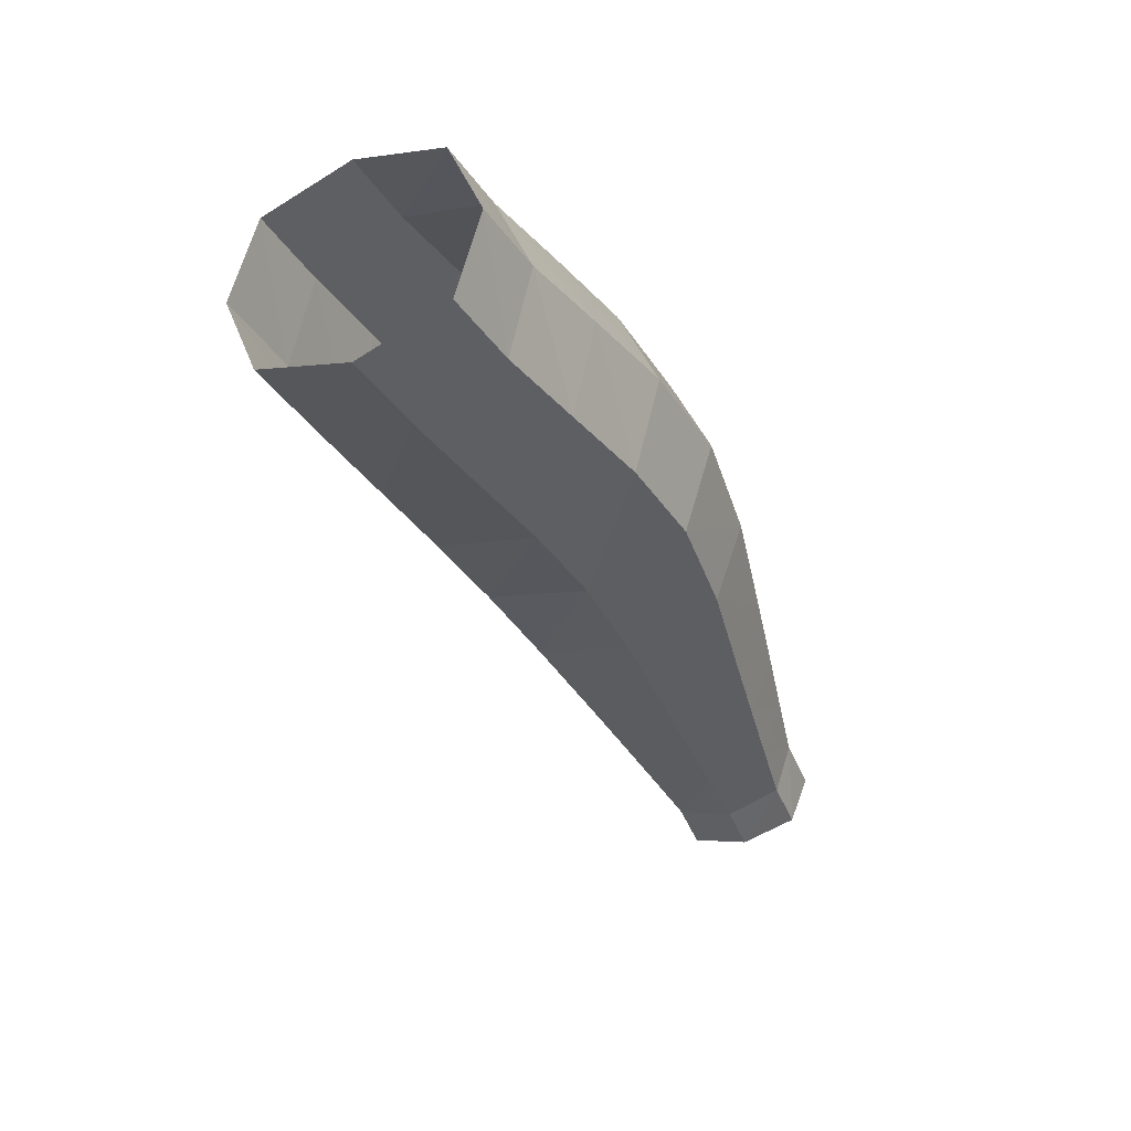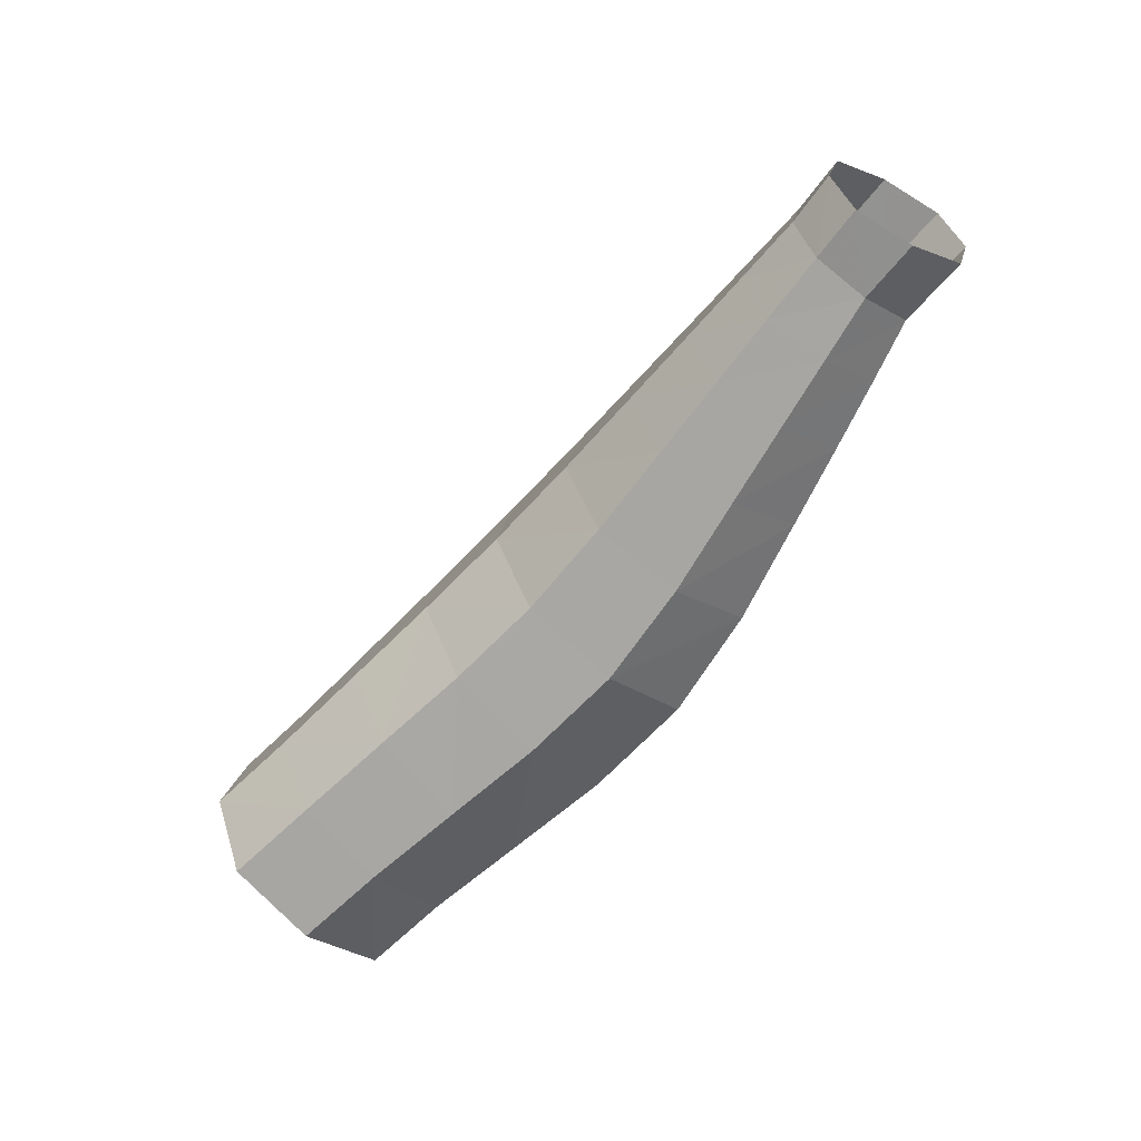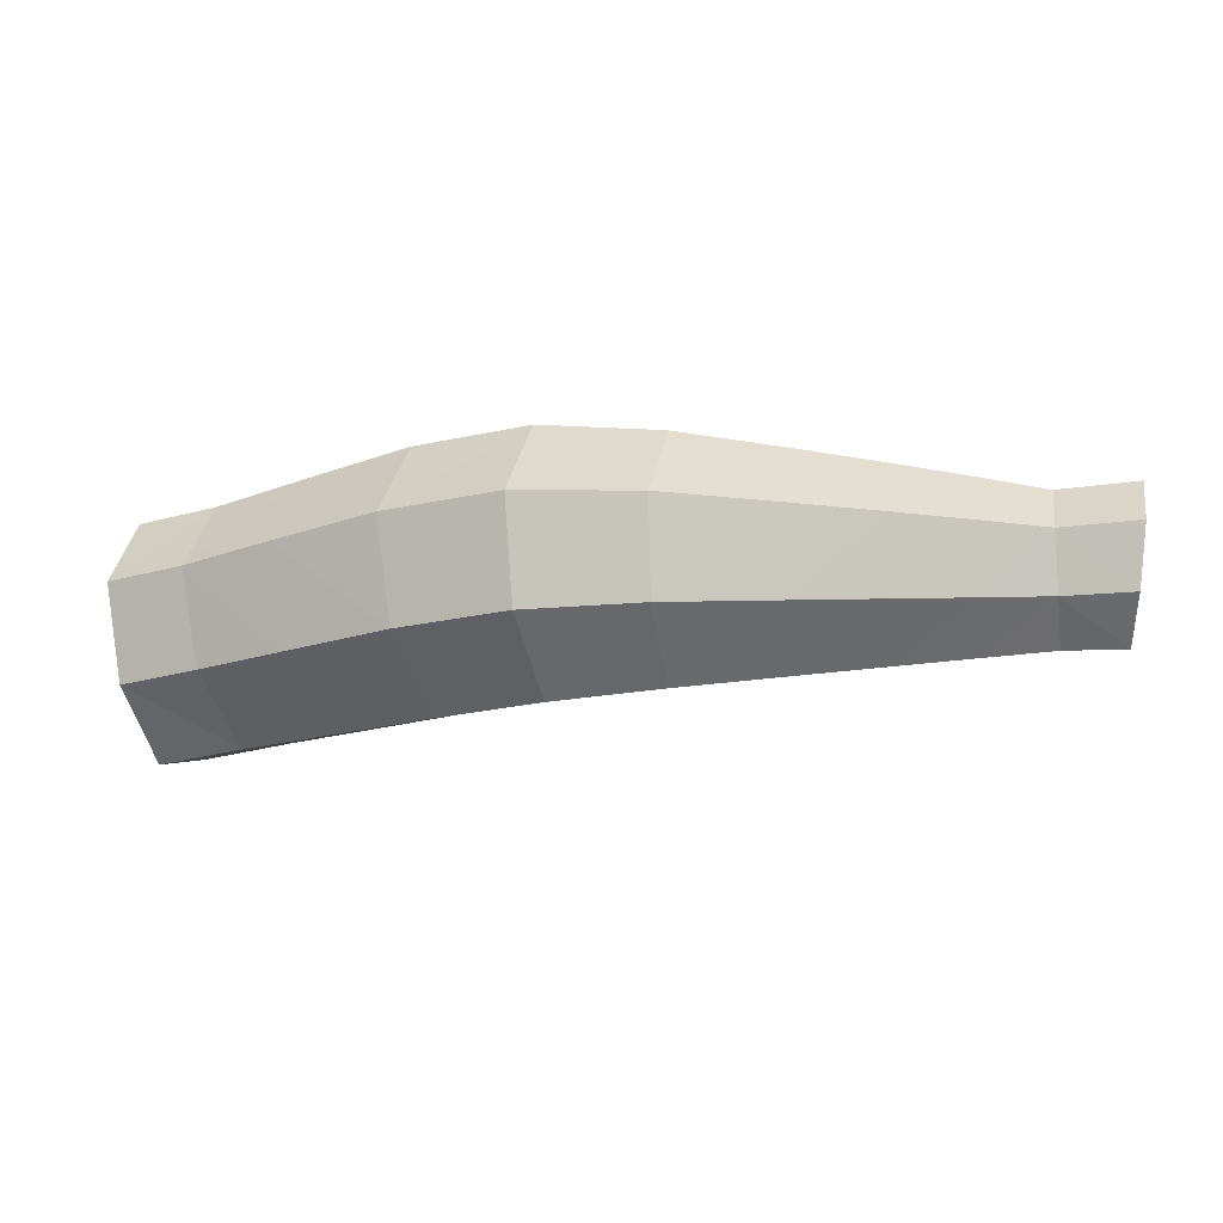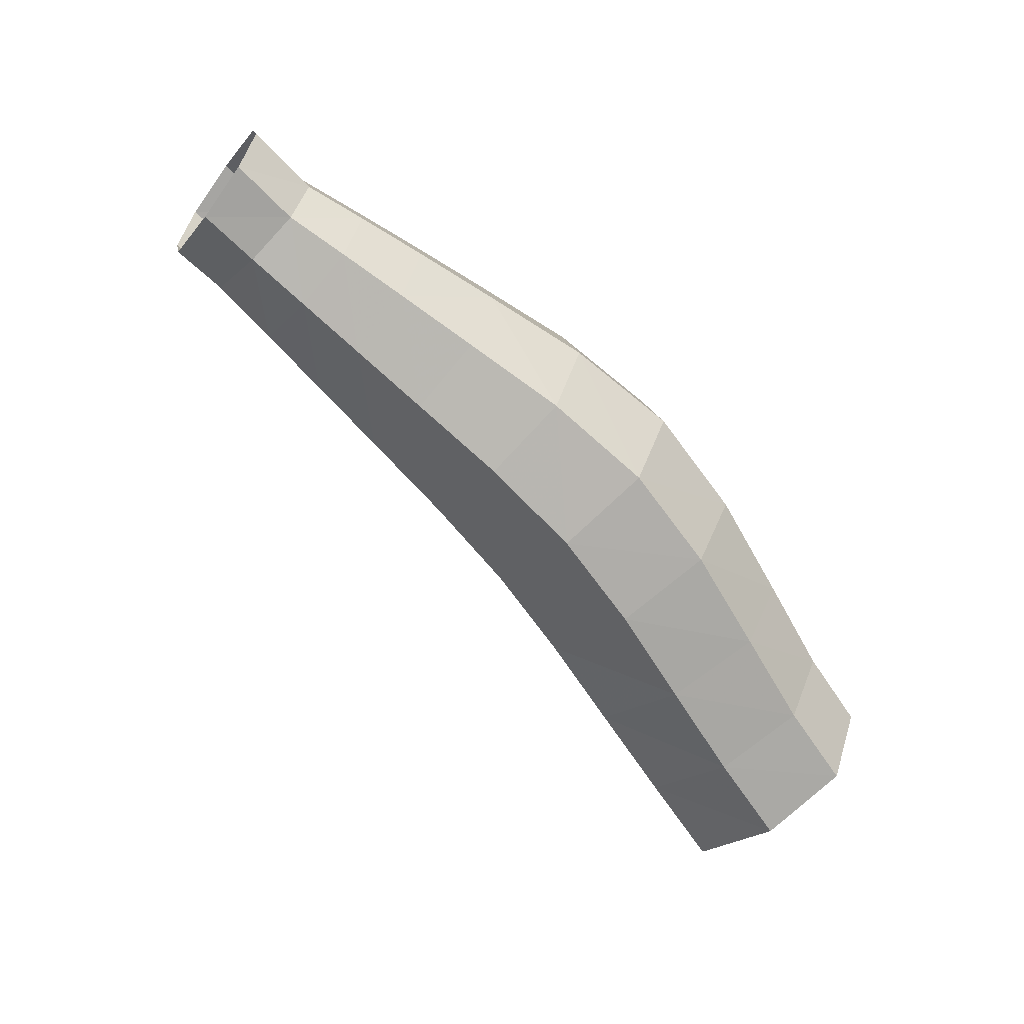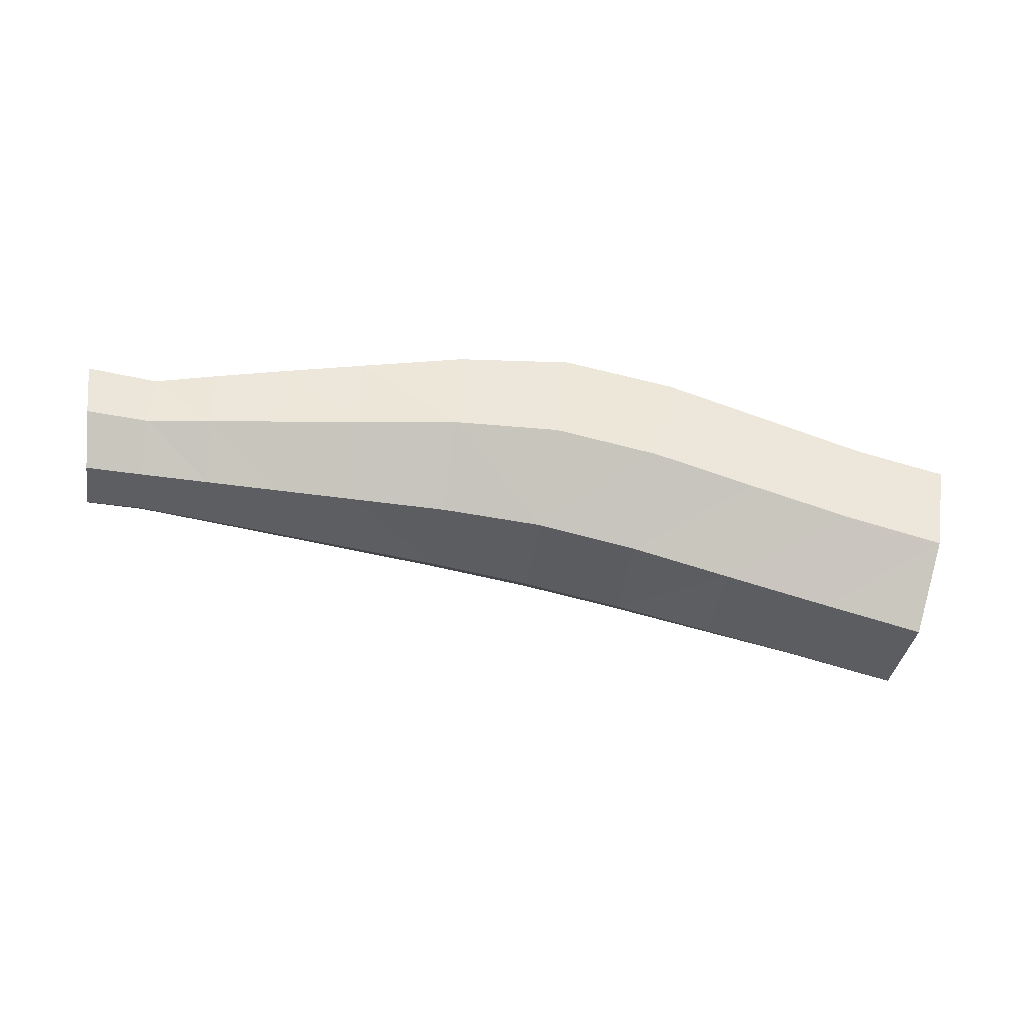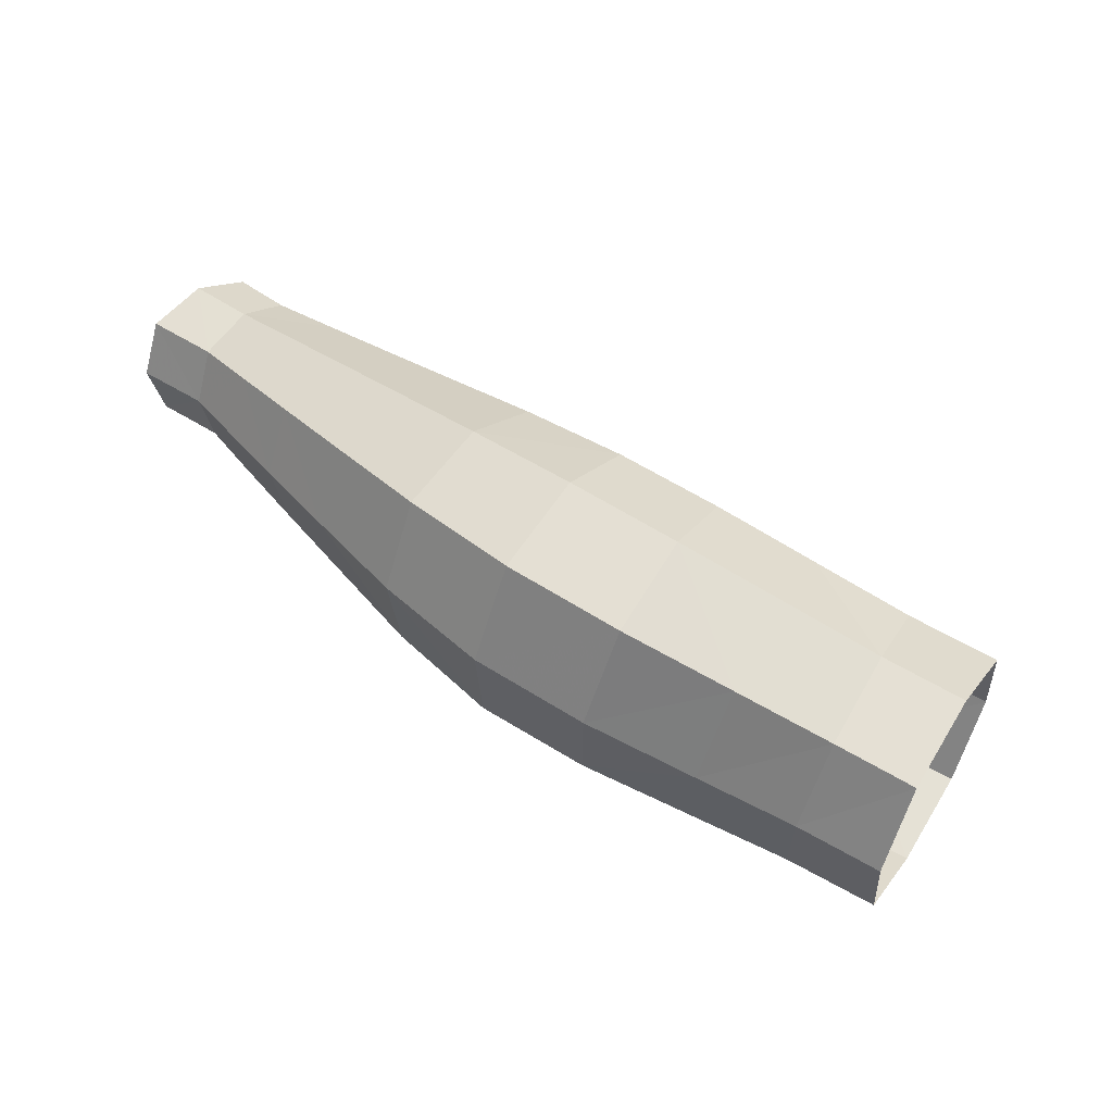
<metadata>
{"format":"obj","ext":"obj","renderer":"f3d","projection":"perspective","resolution":1024,"background":"white","views":[{"elev":-49.0,"azim":-72.1,"up":"+Y"},{"elev":-55.8,"azim":58.9,"up":"+Z"},{"elev":16.1,"azim":6.8,"up":"+Y"},{"elev":-57.6,"azim":140.4,"up":"+Z"},{"elev":-17.6,"azim":167.4,"up":"+Y"},{"elev":43.7,"azim":-136.1,"up":"+Z"}]}
</metadata>
<code>
v 3.083 0.3164 0.606
v 3.233 0.4521 0.6942
v 3.241 0.3179 0.6428
v 3.082 0.1623 0.6552
v 2.903 0.1414 0.6199
v 2.9 0.3148 0.5632
v 3.077 0.4671 0.6646
v 3.066 0.5127 0.8278
v 3.216 0.4431 0.9777
v 3.223 0.4928 0.8373
v 2.872 0.5351 0.8159
v 3.056 0.4567 0.9878
v 2.648 0.1015 1.002
v 2.863 0.2985 1.055
v 2.621 0.293 1.078
v 2.861 0.4719 0.9988
v 2.609 0.4896 1.011
v 2.361 0.269 1.078
v 2.407 0.06224 0.9976
v 2.677 0.04441 0.7885
v 2.891 0.07818 0.8028
v 2.875 0.1292 0.989
v 2.451 0.001587 0.7649
v 2.693 0.1167 0.5775
v 2.681 0.3133 0.511
v 2.889 0.4841 0.6297
v 2.471 0.08084 0.5343
v 2.446 0.2938 0.46
v 2.653 0.5048 0.5862
v 2.624 0.5619 0.8002
v 2.4 0.5006 0.5402
v 2.356 0.5612 0.7729
v 1.56 -0.177 0.7931
v 1.51 0.01865 0.8613
v 1.474 0.2181 0.7945
v 1.594 -0.2371 0.5904
v 1.514 0.2296 0.3896
v 1.564 0.03392 0.3214
v 1.6 -0.1656 0.3882
v 1.48 0.2897 0.5923
v 3.073 0.1063 0.8152
v 3.242 0.1807 0.686
v 3.235 0.131 0.8264
v 3.225 0.1717 0.9695
v 3.061 0.1519 0.9783
v 3.217 0.3059 1.021
v 3.055 0.3026 1.037
v 3.362 0.4736 0.8459
v 3.523 0.4525 0.9761
v 3.528 0.4976 0.8525
v 3.53 0.4589 0.7269
v 3.372 0.4375 0.7214
v 3.36 0.43 0.9682
v 3.526 0.3342 0.6823
v 3.386 0.3192 0.6769
v 3.519 0.2073 0.7208
v 3.395 0.1984 0.7148
v 3.514 0.1621 0.8445
v 3.393 0.1547 0.8371
v 3.383 0.1908 0.9617
v 3.37 0.3091 1.006
v 3.512 0.2008 0.9701
v 3.516 0.3256 1.015
v 2.078 0.4212 0.9544
v 2.1 0.5013 0.7263
v 2.155 0.4427 0.4977
v 1.865 0.4162 0.6729
v 1.844 0.3389 0.8883
v 2.219 0.2381 0.4209
v 2.256 0.02646 0.4964
v 1.995 0.1649 0.3876
v 1.924 0.3607 0.4582
v 2.234 -0.05365 0.7246
v 2.178 0.004975 0.9532
v 1.96 -0.05981 0.8905
v 2.019 -0.1154 0.6758
v 2.04 -0.03805 0.4604
v 2.115 0.2095 1.03
v 1.888 0.1359 0.9611
v 1.645 0.2666 0.8296
v 1.659 0.34 0.6253
v 1.709 0.284 0.4215
v 1.772 0.09274 0.3542
v 1.815 -0.1043 0.4228
v 1.8 -0.1776 0.627
v 1.751 -0.1216 0.8308
v 1.687 0.06963 0.8982
v 2.336 0.482 1.004
f 1 2 3
f 3 4 1
f 1 5 6
f 6 7 1
f 8 9 10
f 8 2 7
f 7 11 8
f 11 12 8
f 13 14 15
f 15 16 17
f 17 18 15
f 15 19 13
f 20 5 21
f 20 22 13
f 13 23 20
f 23 24 20
f 25 26 6
f 6 24 25
f 25 27 28
f 28 29 25
f 30 16 11
f 11 29 30
f 30 31 32
f 32 17 30
f 41 42 43
f 41 44 45
f 45 21 41
f 21 4 41
f 45 46 47
f 47 9 12
f 12 14 47
f 47 22 45
f 48 49 50
f 48 51 52
f 52 10 48
f 48 9 53
f 52 54 55
f 55 56 57
f 55 42 3
f 3 52 55
f 57 58 59
f 58 60 59
f 60 43 59
f 43 57 59
f 61 62 63
f 63 53 61
f 53 46 61
f 61 44 60
f 64 32 65
f 65 31 66
f 66 67 65
f 65 68 64
f 66 28 69
f 69 27 70
f 70 71 69
f 69 72 66
f 73 27 23
f 23 74 73
f 73 75 76
f 73 77 70
f 78 19 18
f 18 64 78
f 78 68 79
f 79 74 78
f 80 67 81
f 81 72 82
f 82 40 81
f 81 35 80
f 82 71 83
f 83 77 84
f 84 38 83
f 83 37 82
f 85 77 76
f 76 86 85
f 85 33 36
f 36 84 85
f 87 75 79
f 79 80 87
f 87 35 34
f 34 86 87
f 1 7 2
f 3 42 4
f 1 4 5
f 6 26 7
f 8 12 9
f 8 10 2
f 7 26 11
f 11 16 12
f 13 22 14
f 15 14 16
f 17 88 18
f 15 18 19
f 20 24 5
f 20 21 22
f 13 19 23
f 23 27 24
f 25 29 26
f 6 5 24
f 25 24 27
f 28 31 29
f 30 17 16
f 11 26 29
f 30 29 31
f 32 88 17
f 41 4 42
f 41 43 44
f 45 22 21
f 21 5 4
f 45 44 46
f 47 46 9
f 12 16 14
f 47 14 22
f 48 53 49
f 48 50 51
f 52 2 10
f 48 10 9
f 52 51 54
f 55 54 56
f 55 57 42
f 3 2 52
f 57 56 58
f 58 62 60
f 60 44 43
f 43 42 57
f 61 60 62
f 63 49 53
f 53 9 46
f 61 46 44
f 64 88 32
f 65 32 31
f 66 72 67
f 65 67 68
f 66 31 28
f 69 28 27
f 70 77 71
f 69 71 72
f 73 70 27
f 23 19 74
f 73 74 75
f 73 76 77
f 78 74 19
f 18 88 64
f 78 64 68
f 79 75 74
f 80 68 67
f 81 67 72
f 82 37 40
f 81 40 35
f 82 72 71
f 83 71 77
f 84 39 38
f 83 38 37
f 85 84 77
f 76 75 86
f 85 86 33
f 36 39 84
f 87 86 75
f 79 68 80
f 87 80 35
f 34 33 86

</code>
